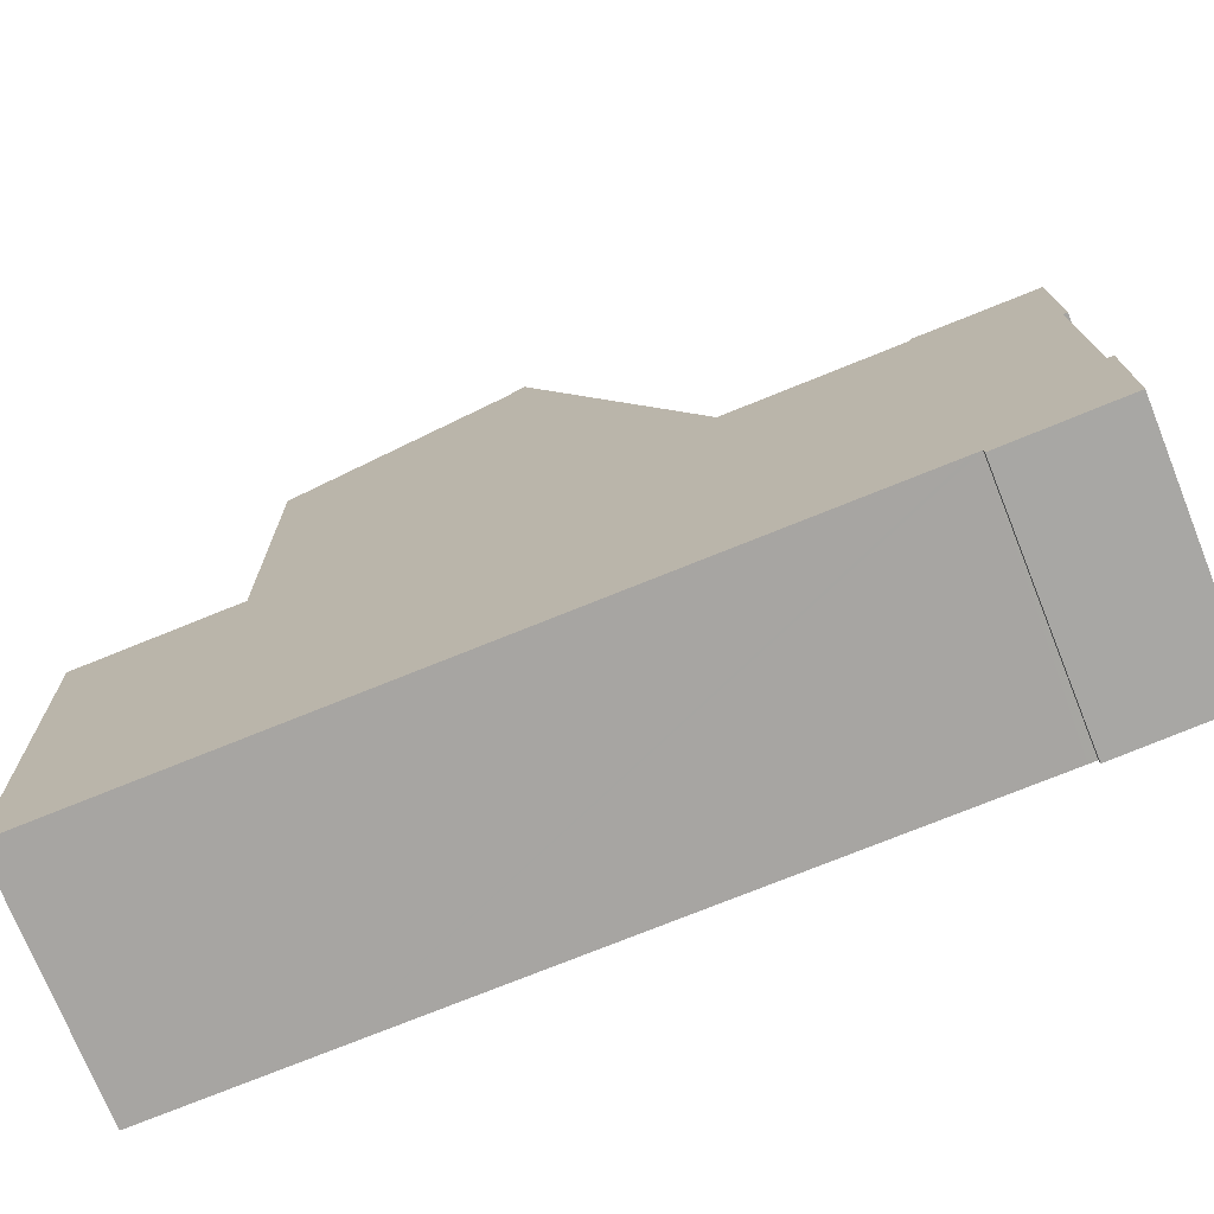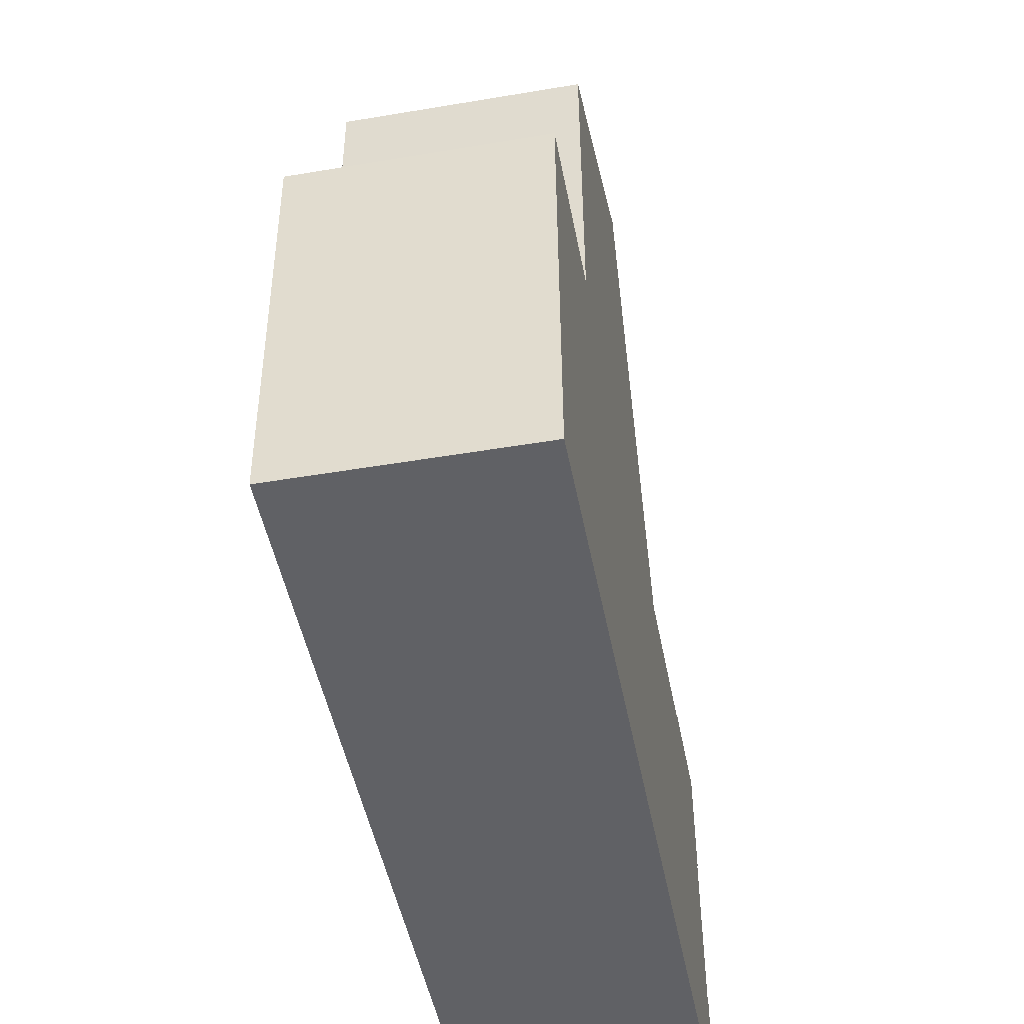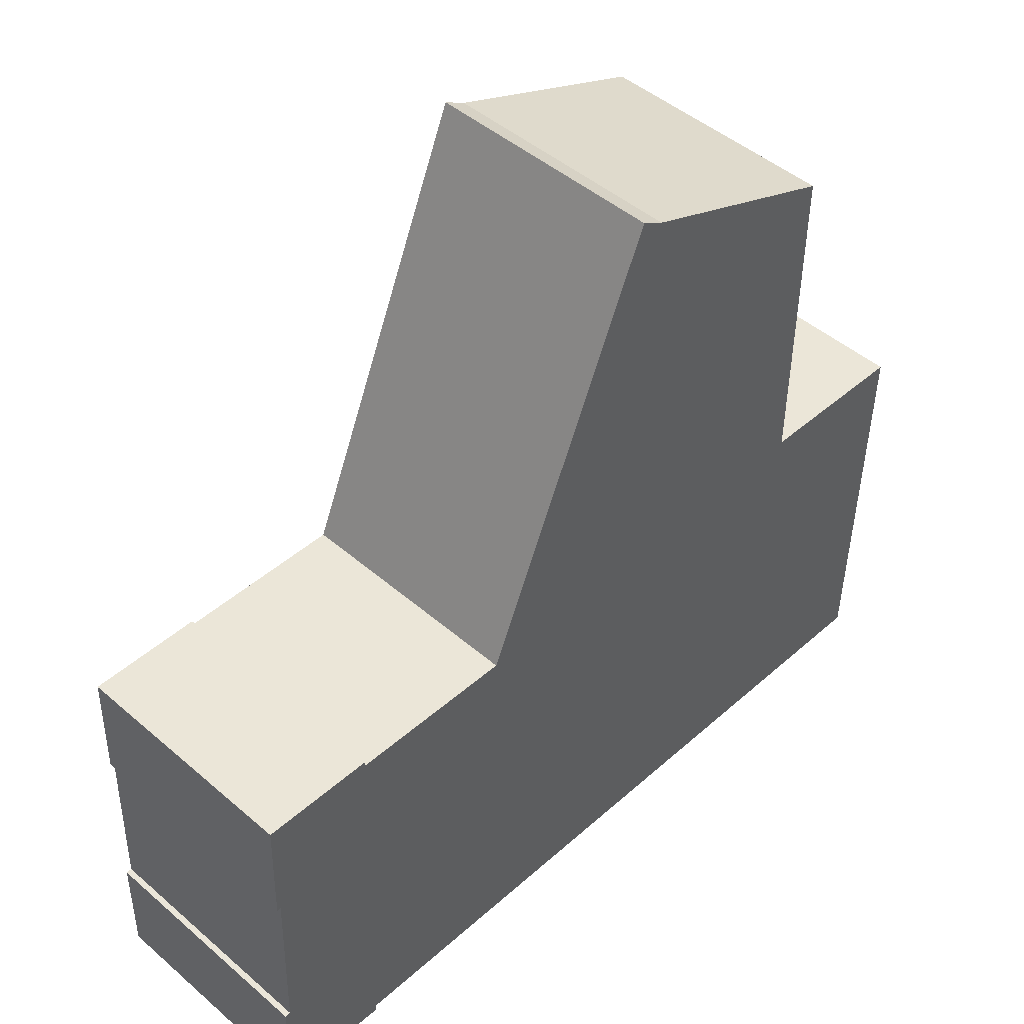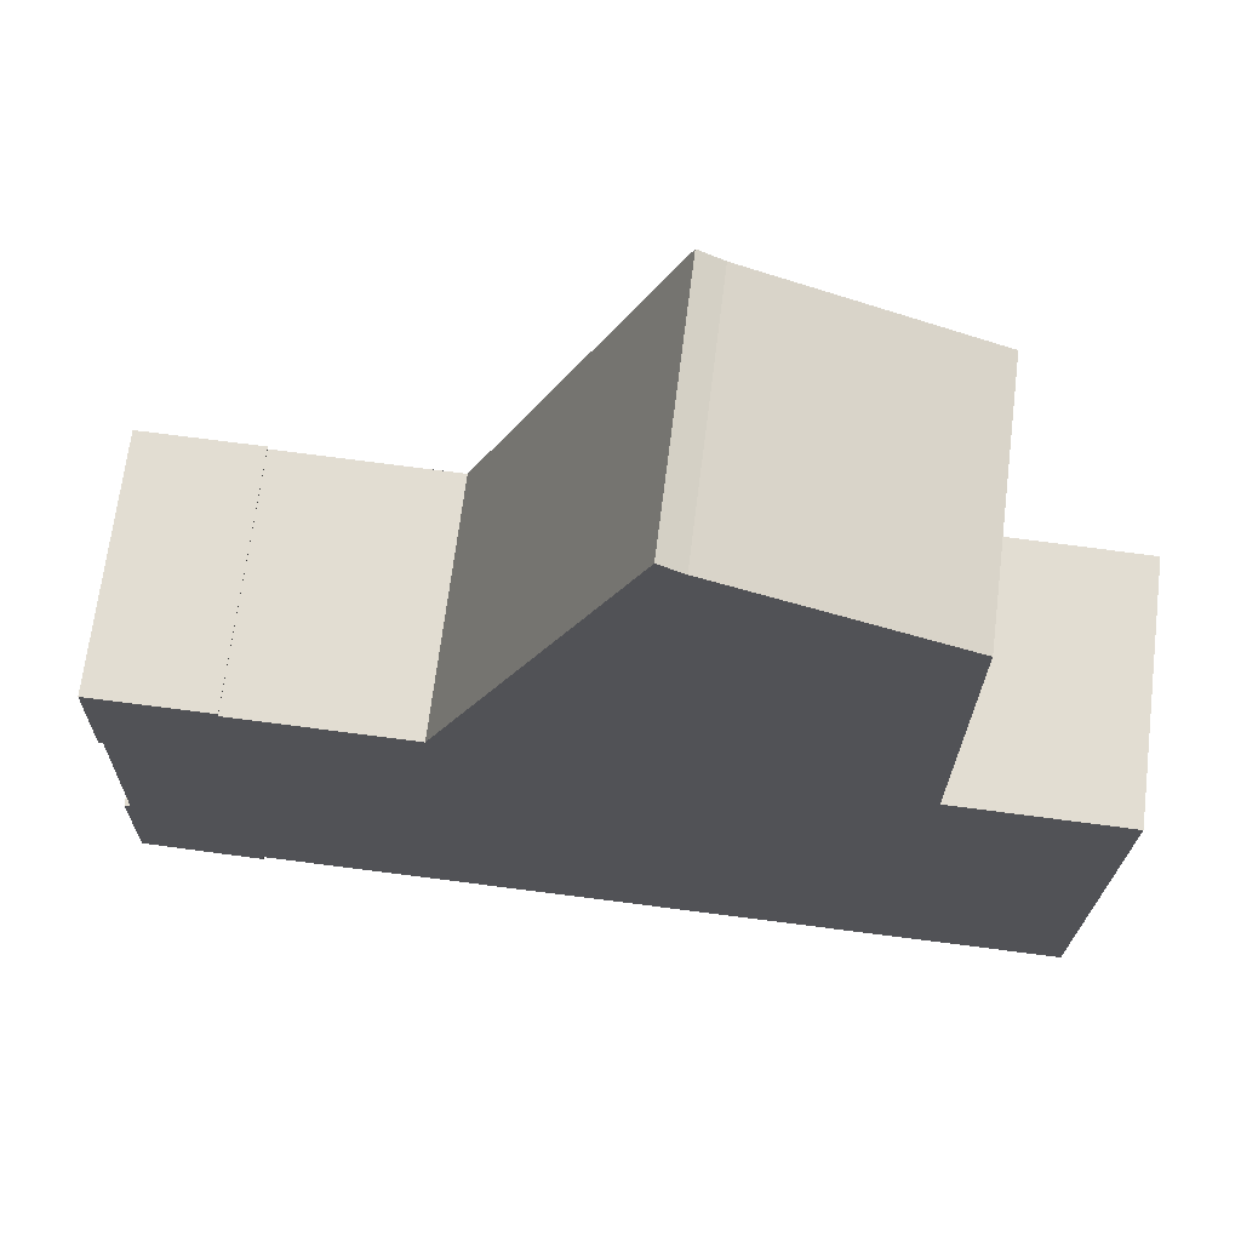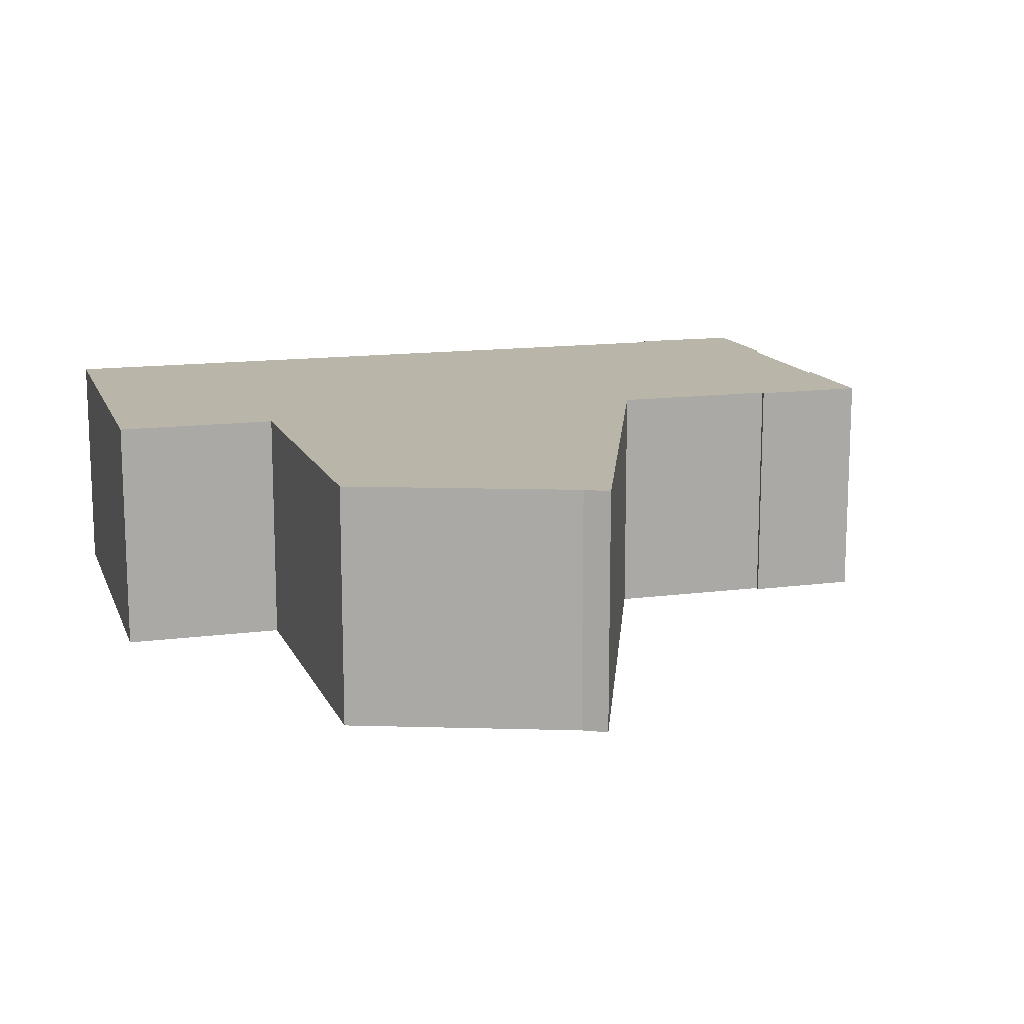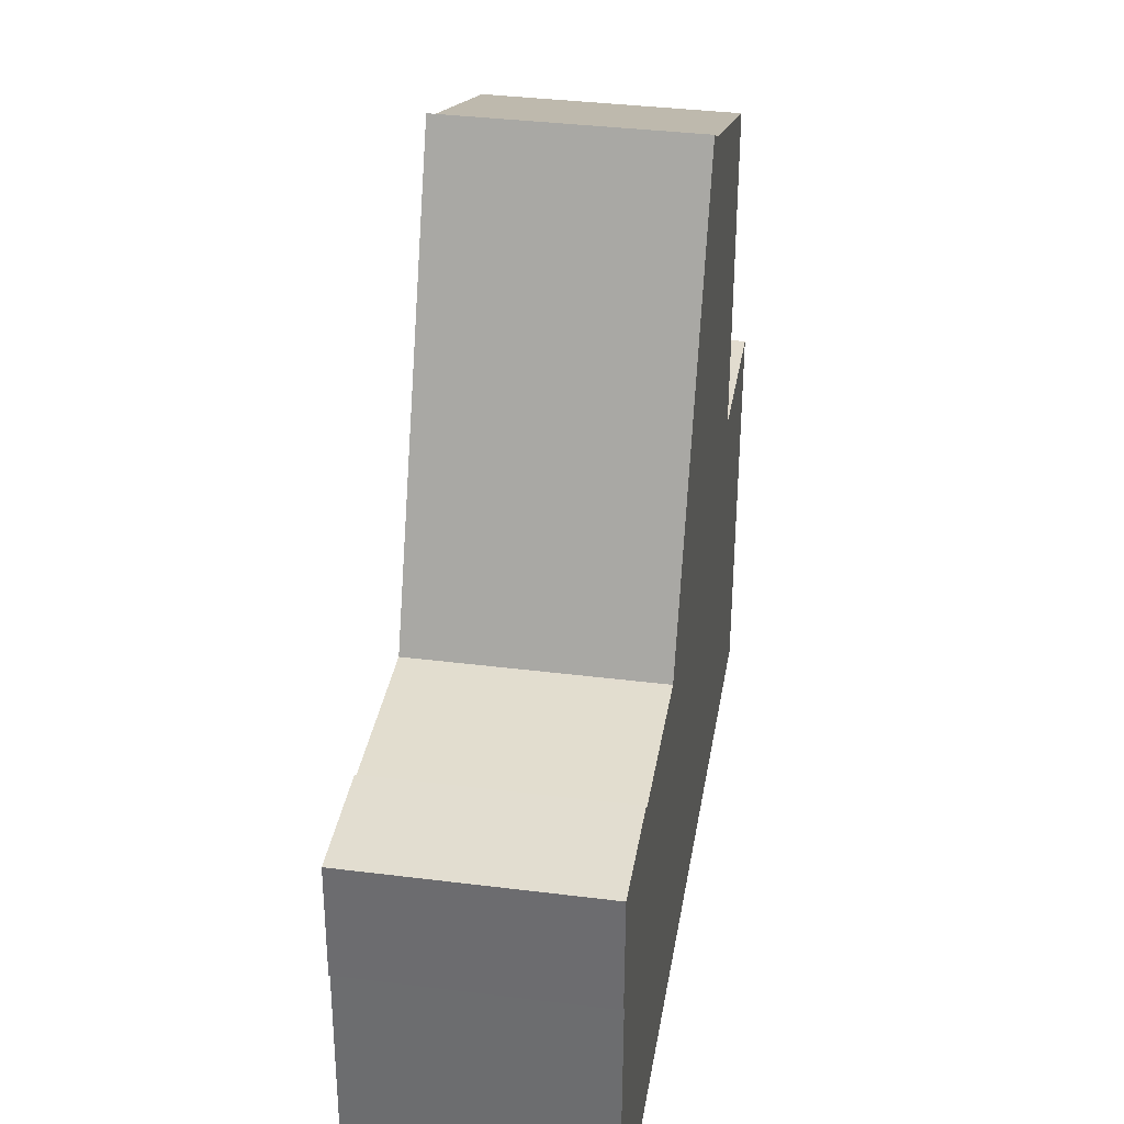
<metadata>
{"format":"obj","ext":"obj","renderer":"f3d","projection":"perspective","resolution":1024,"background":"white","views":[{"elev":-73.4,"azim":21.8,"up":"+Z"},{"elev":-48.5,"azim":-79.3,"up":"+Z"},{"elev":46.8,"azim":134.3,"up":"+Z"},{"elev":68.5,"azim":-172.9,"up":"+Z"},{"elev":13.7,"azim":-18.0,"up":"+Y"},{"elev":36.2,"azim":99.3,"up":"+Z"}]}
</metadata>
<code>
v  8.8 5.597 9.905
v  3.826 5.597 0.227
v  3.767 5.597 7.917
v  3.827 5.597 0.112
v  20.19 5.597 0.446
v  17.53 5.597 0.277
v  17.51 5.597 0.393
v  20.25 5.597 -2.244
v  20.15 5.597 -2.244
v  3.732 5.597 0.109
v  0.242 5.597 -9.302
v  0 5.597 3.427e-16
v  9.331 5.597 10.21
v  3.926 5.597 -9.228
v  13.46 5.597 0.451
v  13.58 5.597 0.175
v  17.55 5.597 -8.956
v  13.68 5.597 0.178
v  20.25 5.597 -6.326
v  17.73 5.597 -8.952
v  17.74 5.597 -9.124
v  20.42 5.597 -9.005
v  20.39 5.597 -6.326
v  17.51 -2.406e-17 0.393
v  20.19 -2.731e-17 0.446
v  20.25 3.874e-16 -6.326
v  20.39 3.874e-16 -6.326
v  0 0 0
v  3.827 -6.858e-18 0.112
v  3.732 -6.674e-18 0.109
v  3.767 -4.848e-16 7.917
v  8.8 -6.065e-16 9.905
v  13.58 -1.072e-17 0.175
v  17.53 -1.696e-17 0.277
v  13.68 -1.09e-17 0.178
v  20.25 1.374e-16 -2.244
v  20.15 1.374e-16 -2.244
v  20.42 5.514e-16 -9.005
v  17.74 5.587e-16 -9.124
v  17.73 5.482e-16 -8.952
v  17.55 5.484e-16 -8.956
v  3.926 5.651e-16 -9.228
v  0.242 5.696e-16 -9.302
v  3.826 -1.39e-17 0.227
v  9.331 -6.252e-16 10.21
v  13.46 -2.762e-17 0.451
g defaultobject
f 1 2 3
f 2 1 4
f 5 6 7
f 8 9 5
f 10 11 12
f 11 10 4
f 11 4 1
f 11 1 13
f 11 13 14
f 14 13 15
f 14 15 16
f 14 16 17
f 17 16 18
f 17 18 6
f 17 6 5
f 17 5 9
f 17 9 19
f 17 19 20
f 20 19 21
f 21 19 22
f 22 19 23
f 24 5 7
f 5 24 25
f 26 23 19
f 23 26 27
f 28 10 12
f 10 28 4
f 4 28 29
f 29 28 30
f 31 1 3
f 1 31 32
f 33 18 16
f 18 33 6
f 6 33 34
f 34 33 35
f 25 8 5
f 8 25 36
f 37 19 9
f 19 37 26
f 27 22 23
f 22 27 38
f 36 9 8
f 9 36 37
f 38 21 22
f 21 38 39
f 40 17 20
f 17 40 14
f 14 40 41
f 14 41 42
f 14 42 11
f 11 42 43
f 39 20 21
f 20 39 40
f 43 12 11
f 12 43 28
f 29 2 4
f 2 29 3
f 3 29 31
f 31 29 44
f 34 7 6
f 7 34 24
f 32 13 1
f 13 32 45
f 45 15 13
f 15 45 46
f 15 46 16
f 16 46 33
f 43 30 28
f 30 43 29
f 25 24 34
f 44 32 31
f 32 44 45
f 45 44 46
f 46 44 29
f 46 29 43
f 46 43 42
f 46 42 33
f 33 42 41
f 33 41 35
f 35 41 34
f 34 41 25
f 25 41 37
f 37 41 26
f 26 41 40
f 26 40 39
f 26 39 38
f 26 38 27
f 36 25 37

</code>
